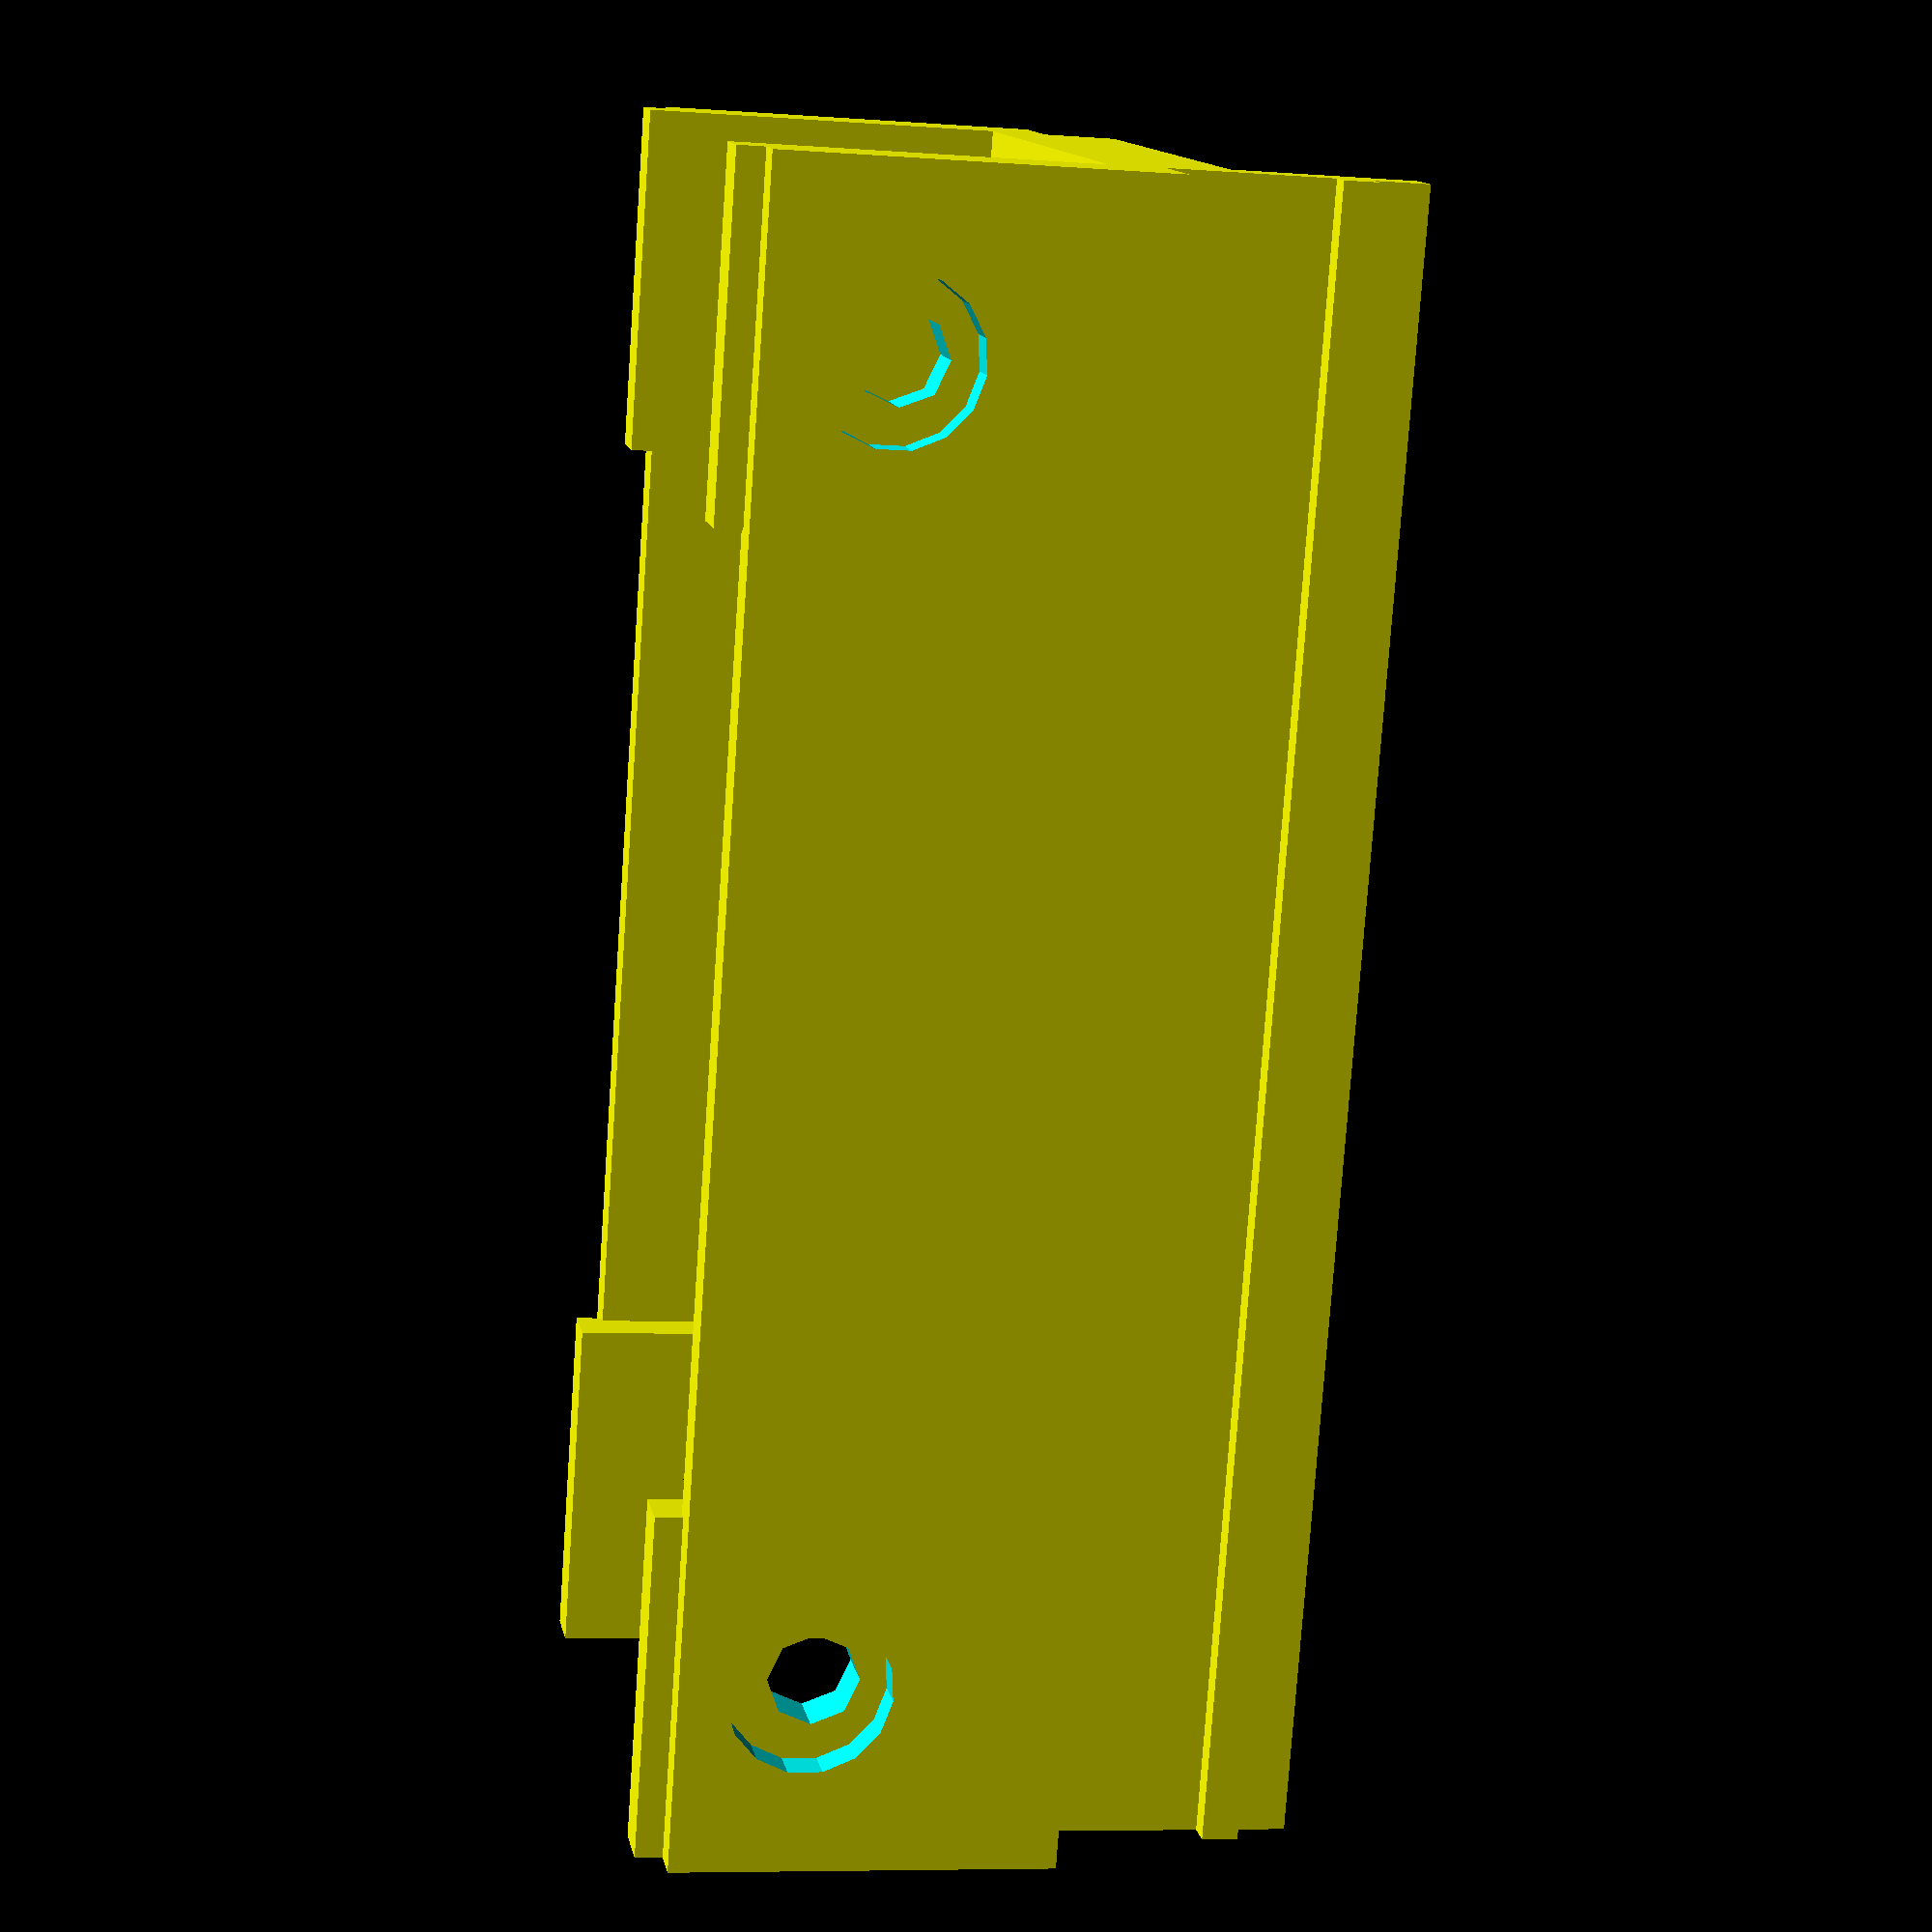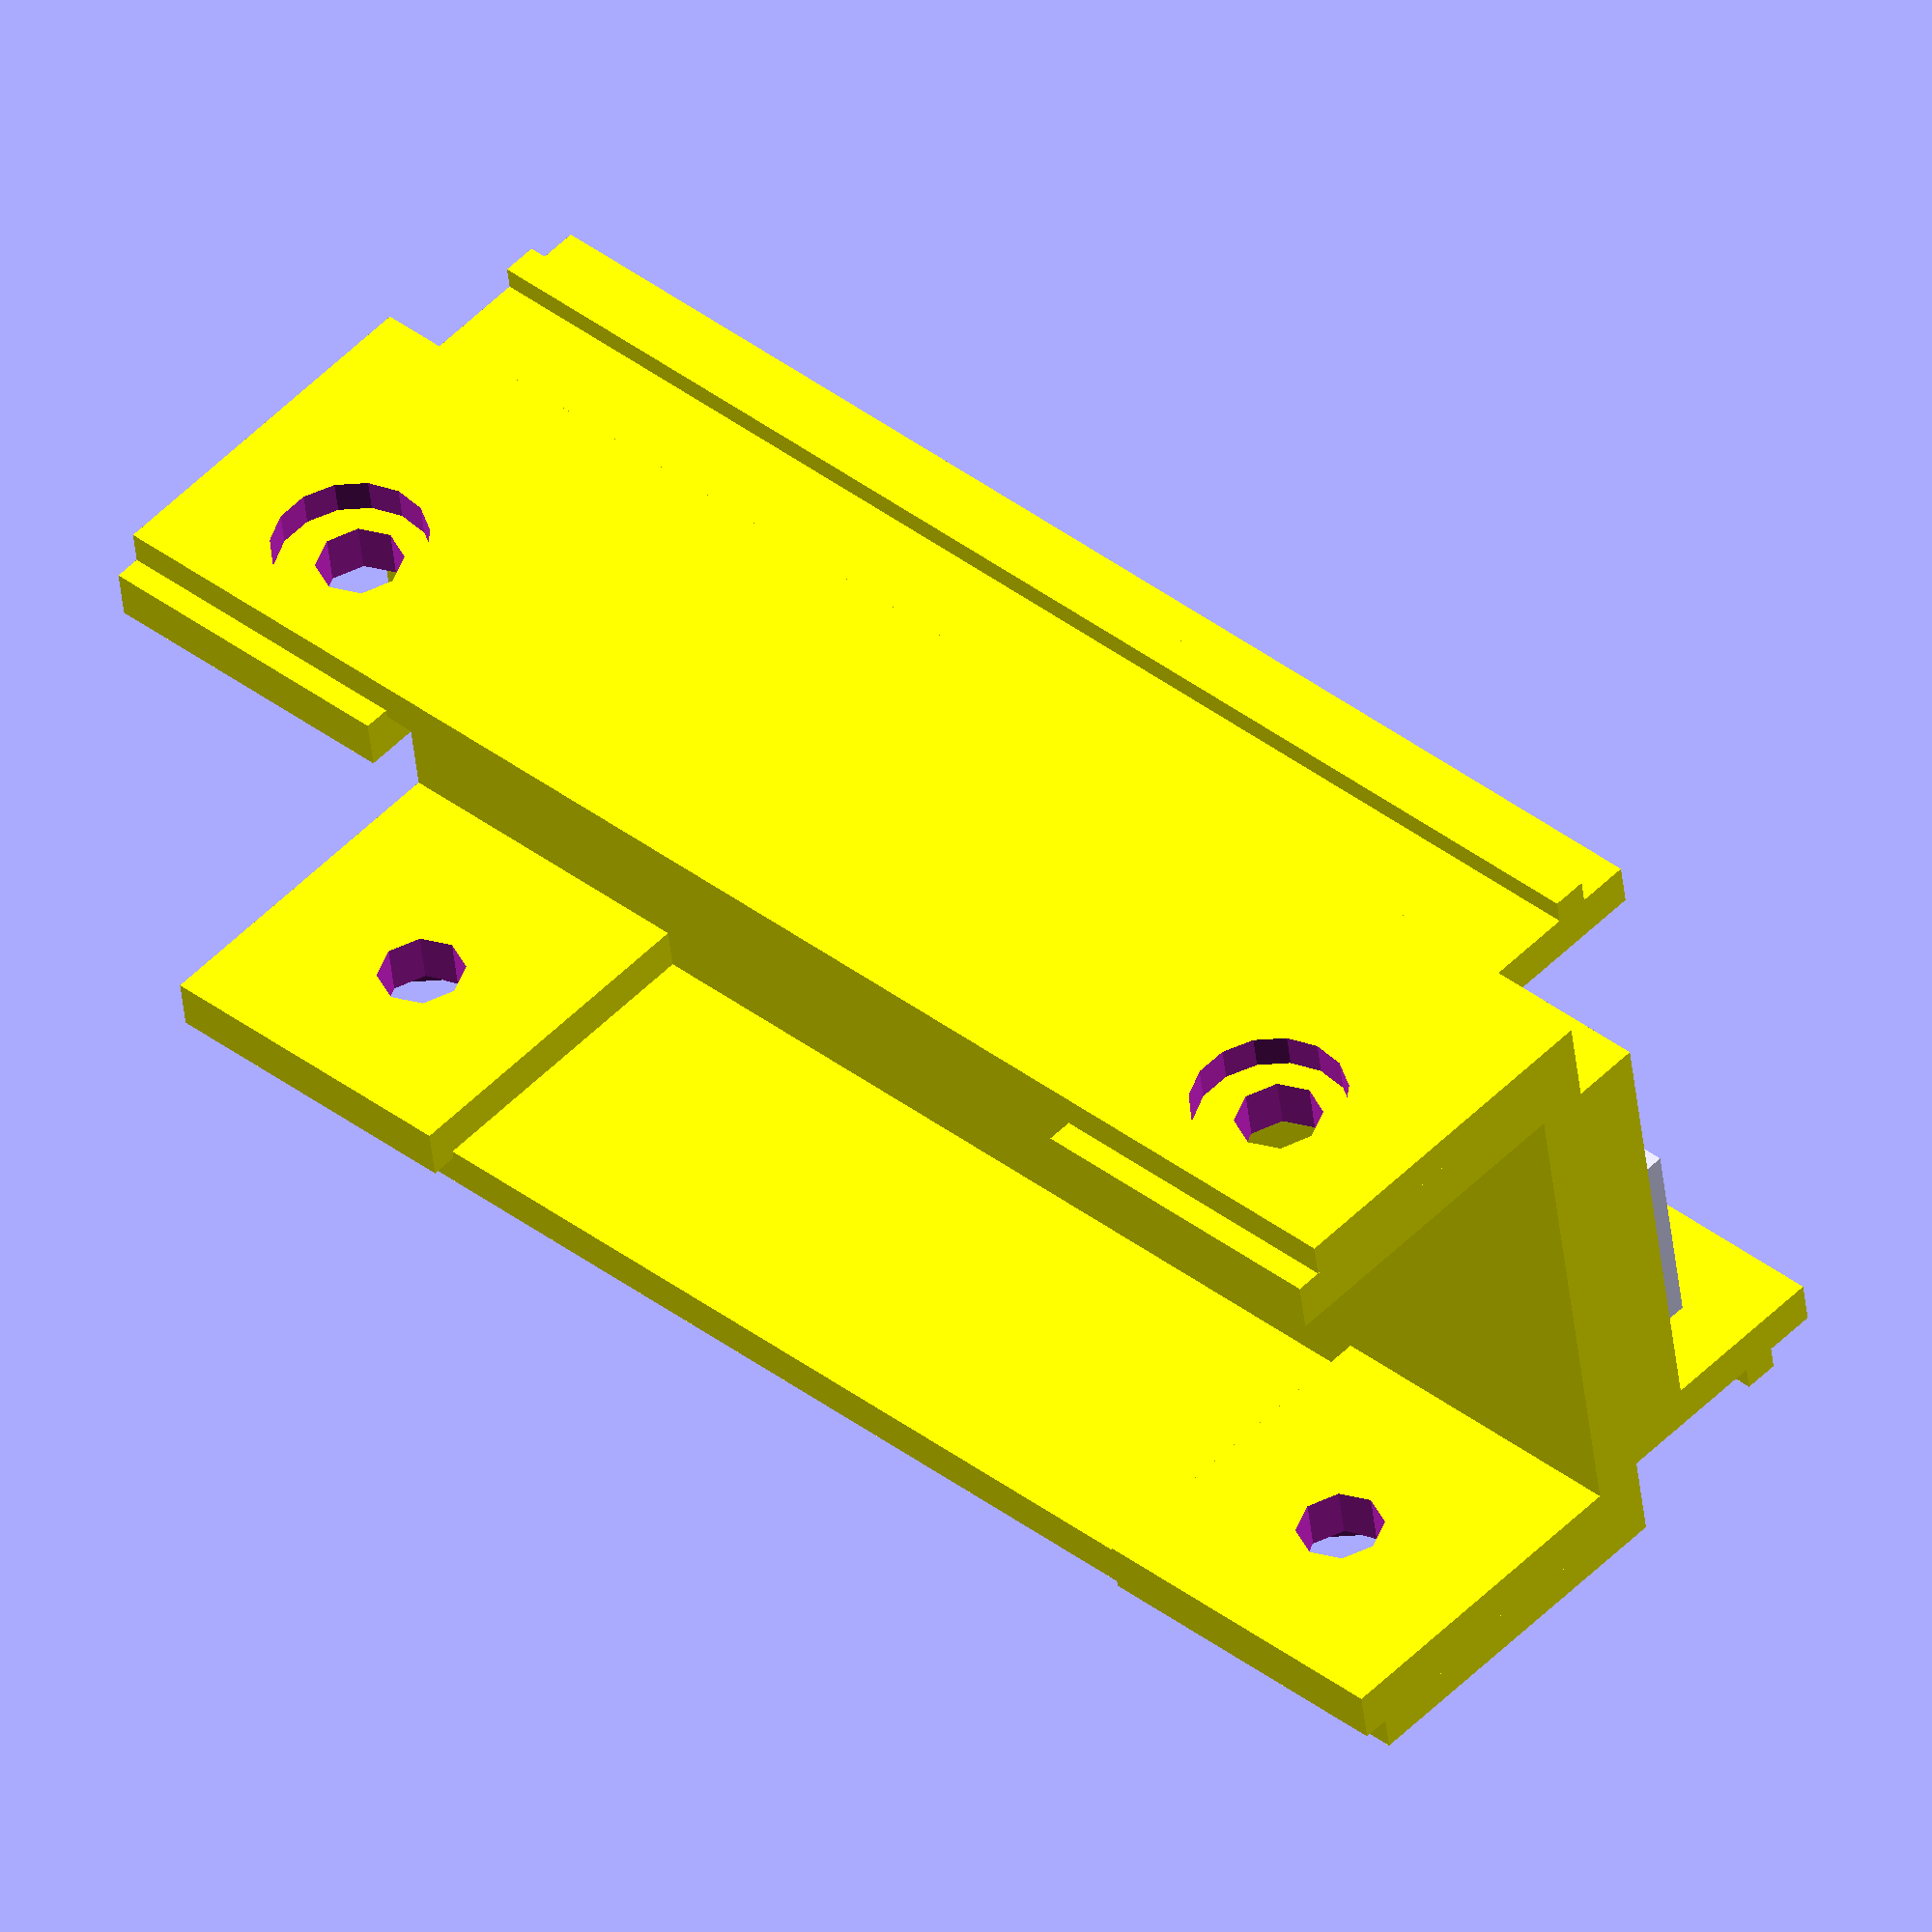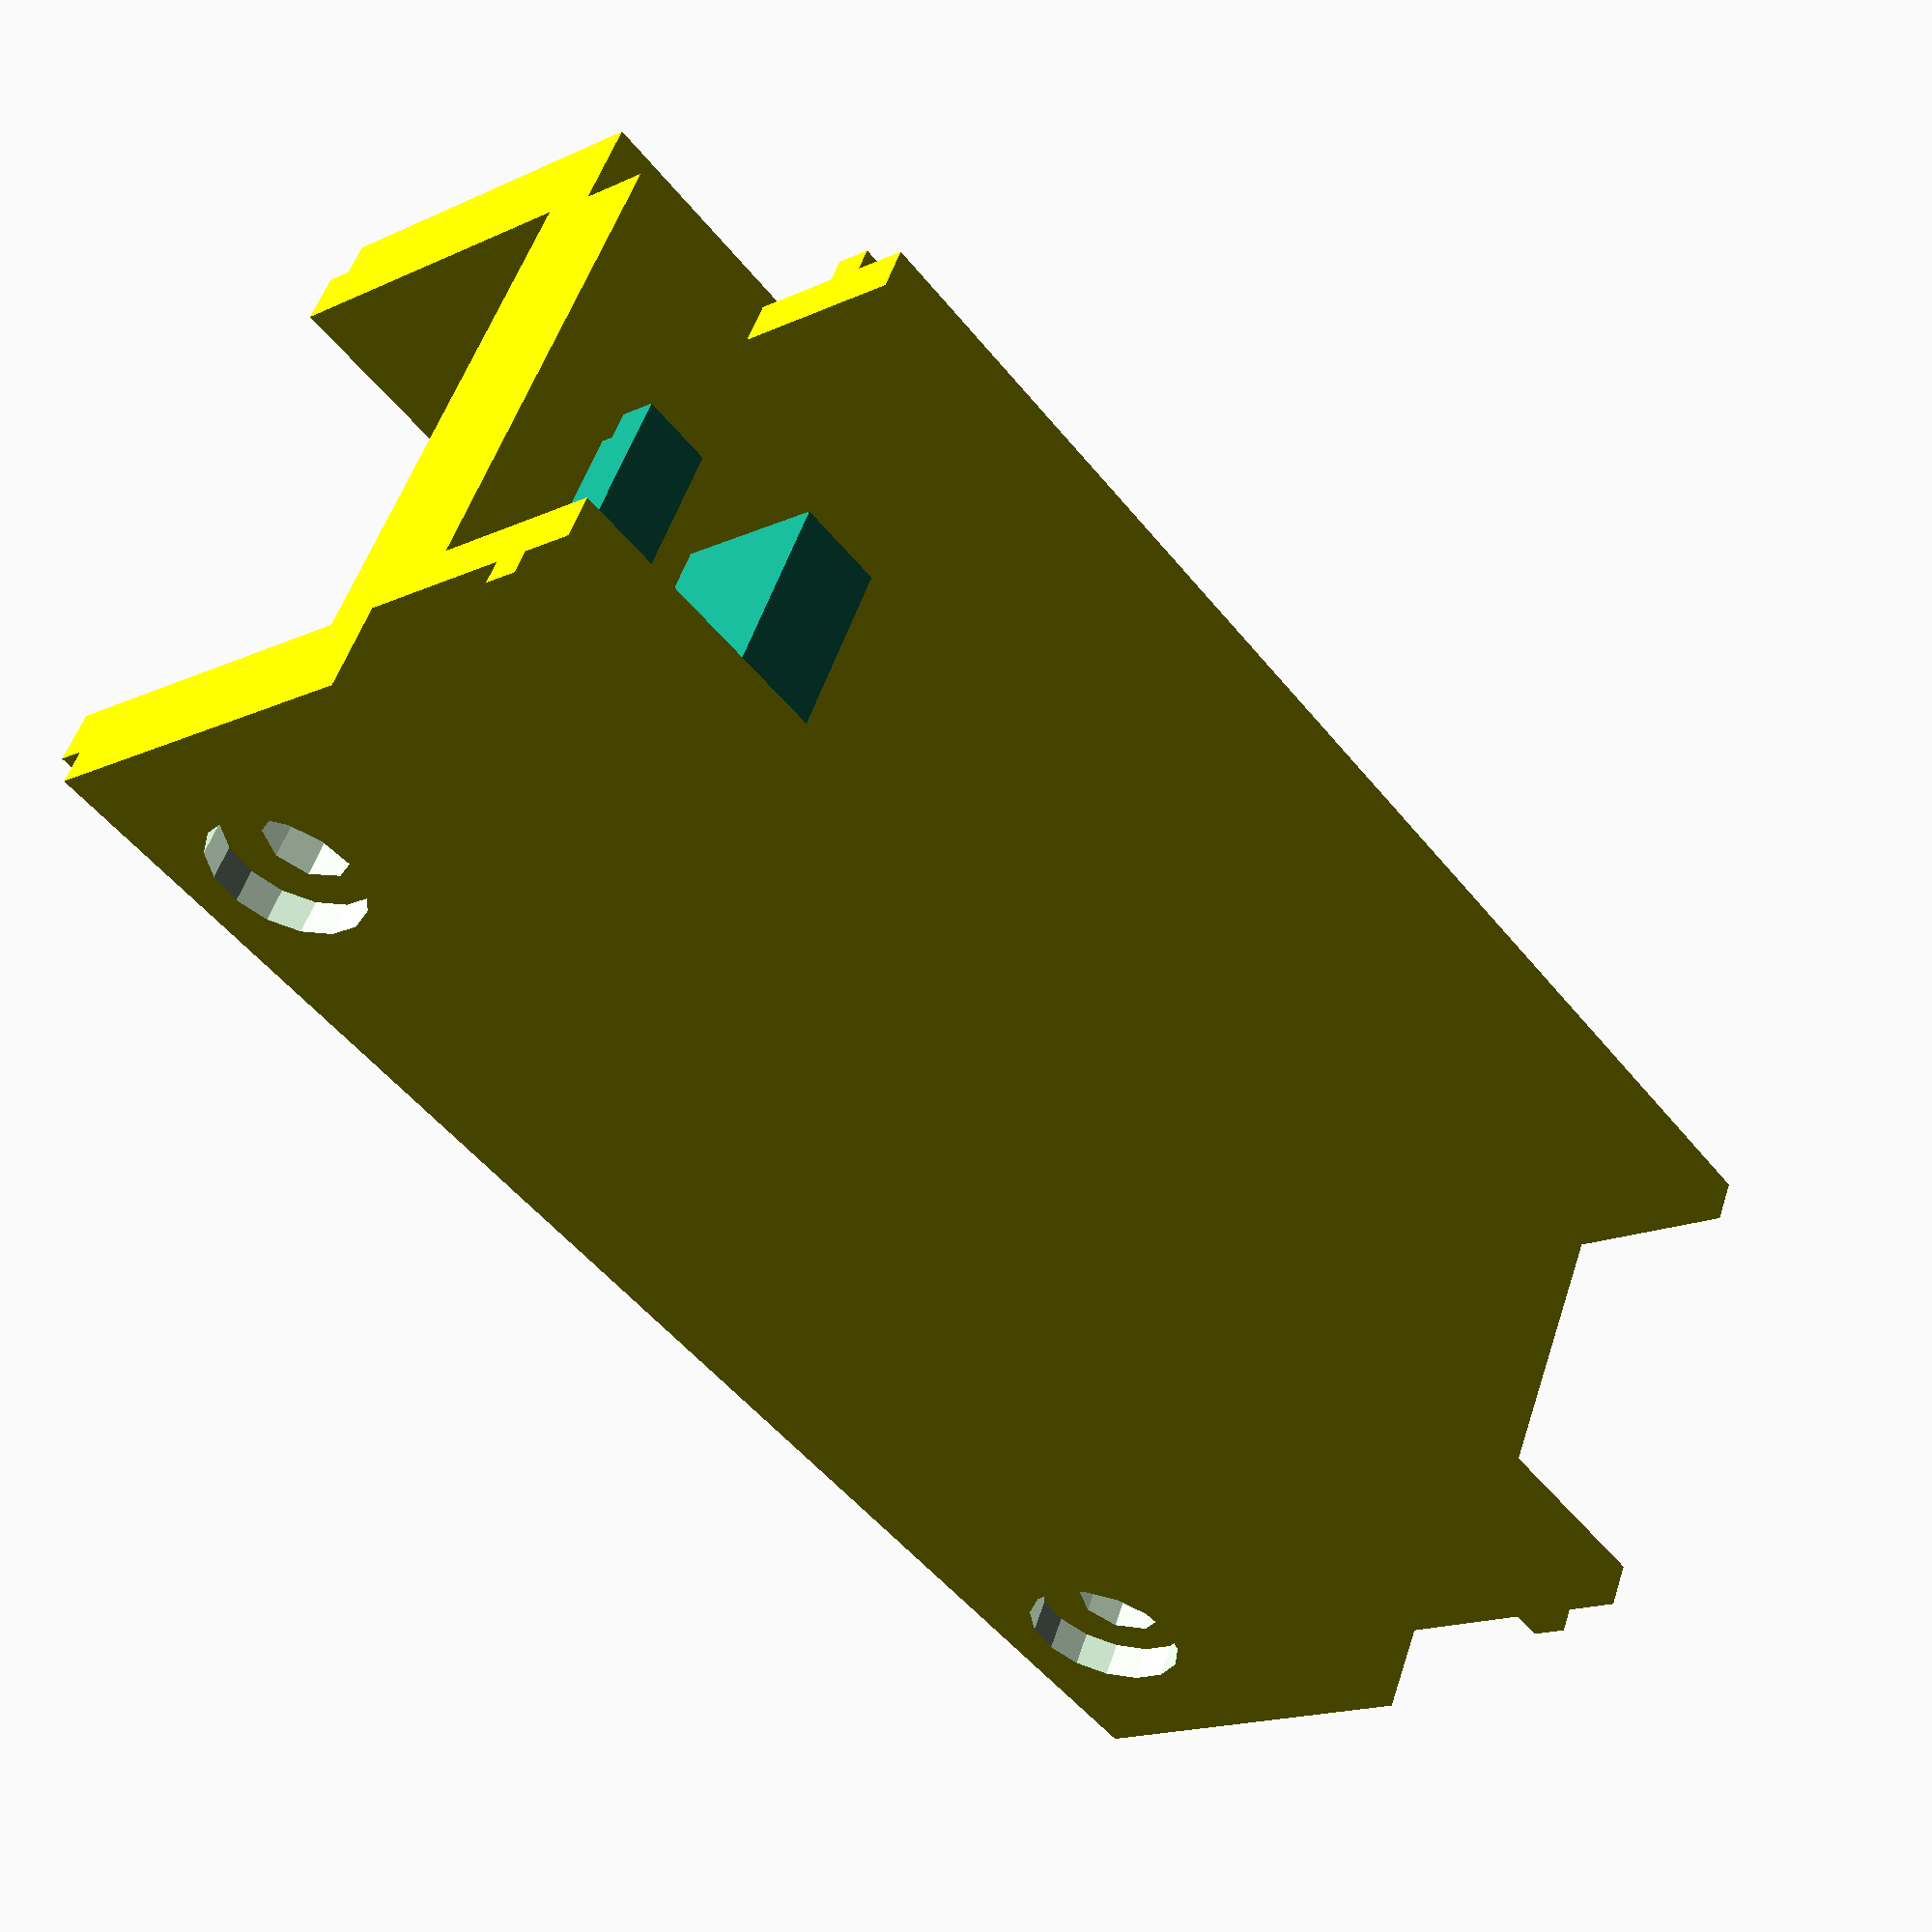
<openscad>
module mechanical_slideStepper_mountingBracket_large(){
	difference(){
		//movedMainBlockHigherAndTallerToAccommodateScrewHoleHeightAdjustments
//		translate([0,0,70]){
		translate([0,0,70.5]){
//			color([1,1,0]) cube(size=[90,40,20],center=true);
			color([1,1,0]) cube(size=[90,40,21],center=true);
		}
		translate([0,0,73]){
			color([1,1,0]) cube(size=[95,35,20],center=true);
		}
		//mountingScrewHoles
//		translate([35,-9.5,73.5]){
		translate([35,-9.5,74]){
			rotate([90,0,0]){
				cylinder(r=4.5,h=25,center=true);
			}
		}
//		translate([35,9,73.5]){
		translate([35,9,74]){
			rotate([90,0,0]){
				cylinder(r=4.5,h=25,center=true);
			}
		}
//		translate([-35,-9,73.5]){
		translate([-35,-9,74]){
			rotate([90,0,0]){
				cylinder(r=4.5,h=25,center=true);
			}
		}
//		translate([-35,9,73.5]){
		translate([-35,9,74]){
			rotate([90,0,0]){
				cylinder(r=4.5,h=25,center=true);
			}
		}
	}
	//cornerPads
	difference(){
		translate([35.5,-16.5,72]){
			color([1,1,0]) cube(size=[19,3,21],center=true);
		}	
		translate([35,-9.5,73.5]){
			rotate([90,0,0]){
				cylinder(r=2.5,h=25,center=true);
			}
		}
	}
	difference(){
		translate([35.5,16.5,72]){
			color([1,1,0]) cube(size=[19,3,21],center=true);
		}	
		translate([35,9,73.5]){
			rotate([90,0,0]){
				cylinder(r=2.5,h=25,center=true);
			}
		}
	}

	difference(){
		translate([-35.5,-16.5,72]){
			color([1,1,0]) cube(size=[19,3,21],center=true);
		}	
		translate([-35,-9,73.5]){
			rotate([90,0,0]){
				cylinder(r=2.5,h=25,center=true);
			}
		}
	}
	difference(){
		translate([-35.5,16.5,72]){
			color([1,1,0]) cube(size=[19,3,21],center=true);
		}
		translate([-35,9,73.5]){
			rotate([90,0,0]){
				cylinder(r=2.5,h=25,center=true);
			}
		}
	}
	//slidesAdjustedToMakeAtighterFit
	translate([0,0,58]){
//		color([1,1,0])  cube(size=[90,28.5,4],center=true);
		color([1,1,0])  cube(size=[90,29.75,4],center=true);
	}
	//verticalGuides
//	translate([0,-13,51]){
	translate([0,-13.625,51]){
		color([1,1,0])  cube(size=[90,2.5,10],center=true);
	}
//	translate([-5,13,51]){
	translate([-5,13.625,51]){
		color([1,1,0])  cube(size=[80,2.5,10],center=true);
	}
	//slides
//	translate([0,-14,50]){
	translate([0,-15,50]){
		color([1,1,0])  cube(size=[90,2.5,2],center=true);
	}
//	translate([-5,14,50]){
	translate([-5,15,50]){
		color([1,1,0])  cube(size=[80,2.5,2],center=true);
	}


	
	translate([39,-6,54]) cube(size=[2,12,5],center=true);
	translate([39,-6,52.5]) cube(size=[4,12,2],center=true);
	translate([30,-7,52]) cube(size=[5,12,9],center=true);
}
translate([0,0,-70]){
	mechanical_slideStepper_mountingBracket_large();
}

</openscad>
<views>
elev=7.6 azim=290.2 roll=78.3 proj=p view=wireframe
elev=128.3 azim=171.9 roll=137.3 proj=o view=wireframe
elev=196.6 azim=153.2 roll=47.1 proj=p view=wireframe
</views>
